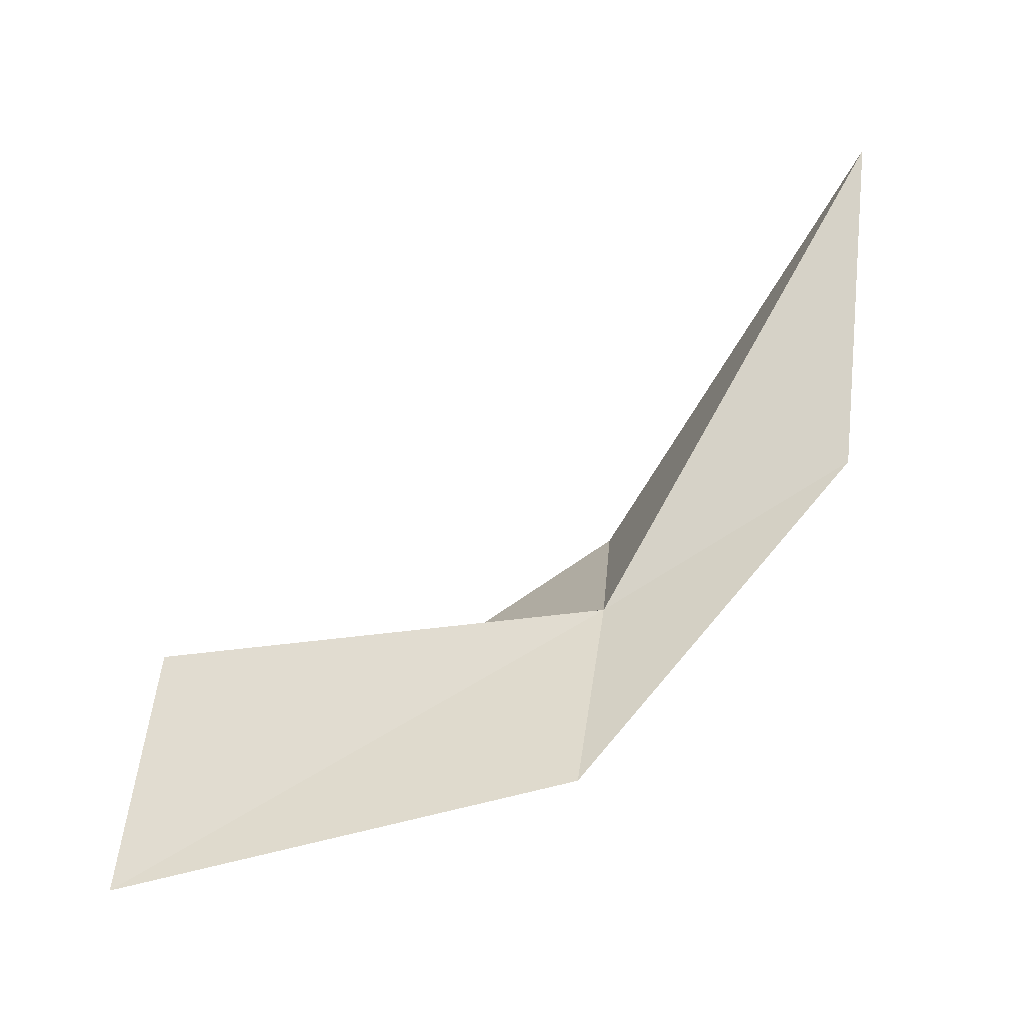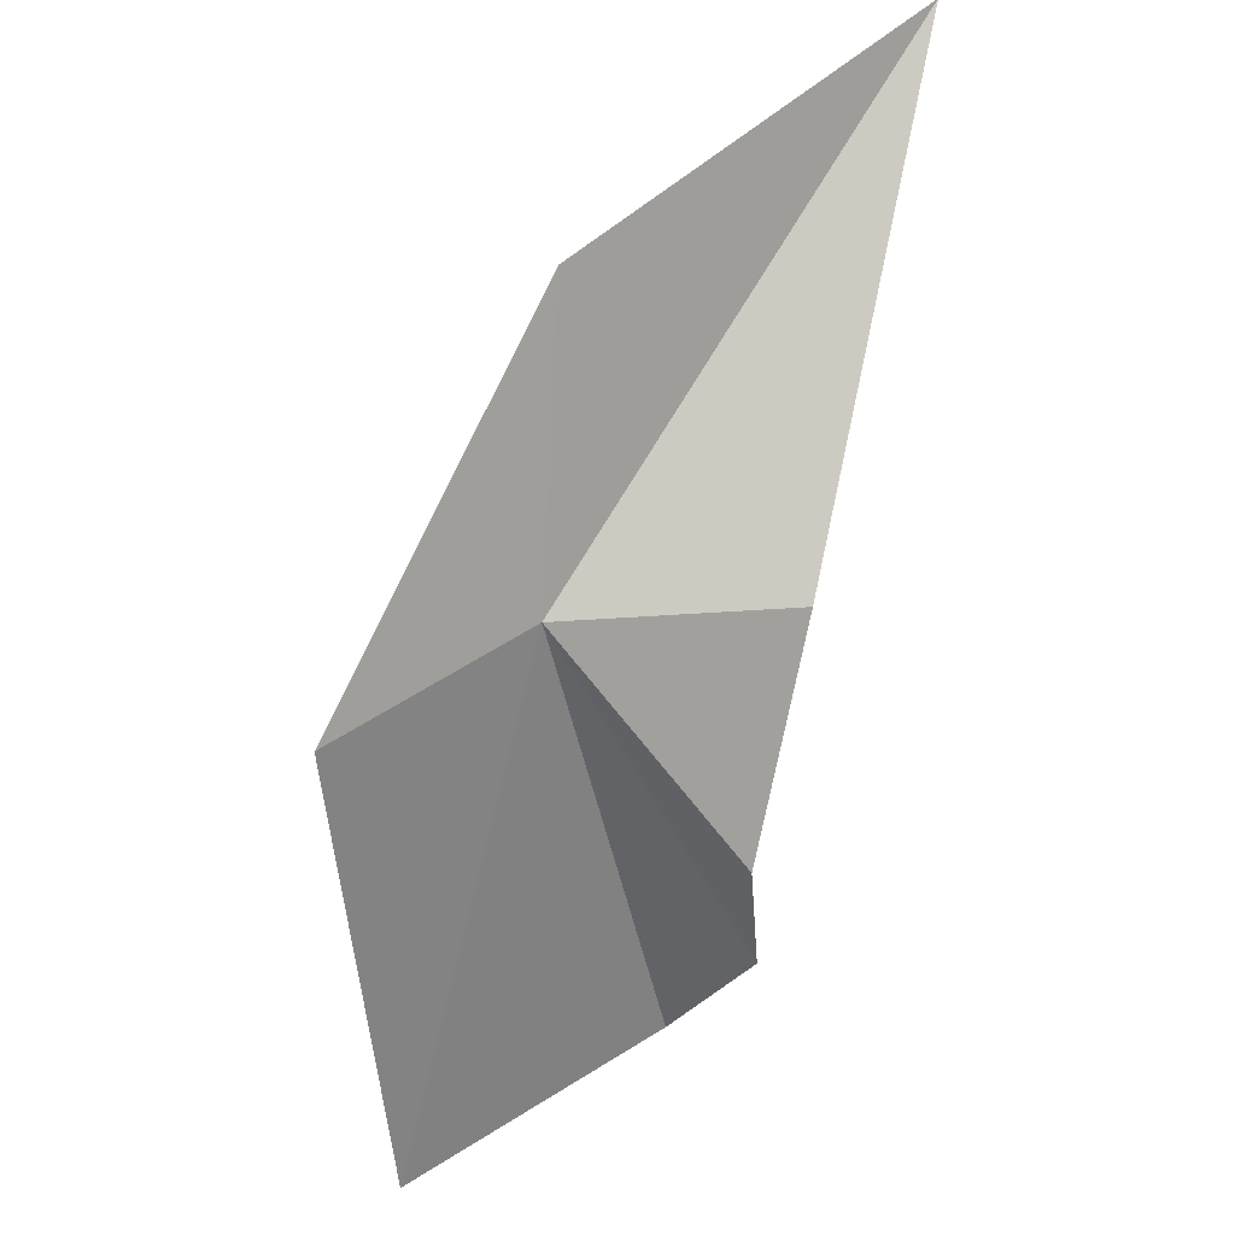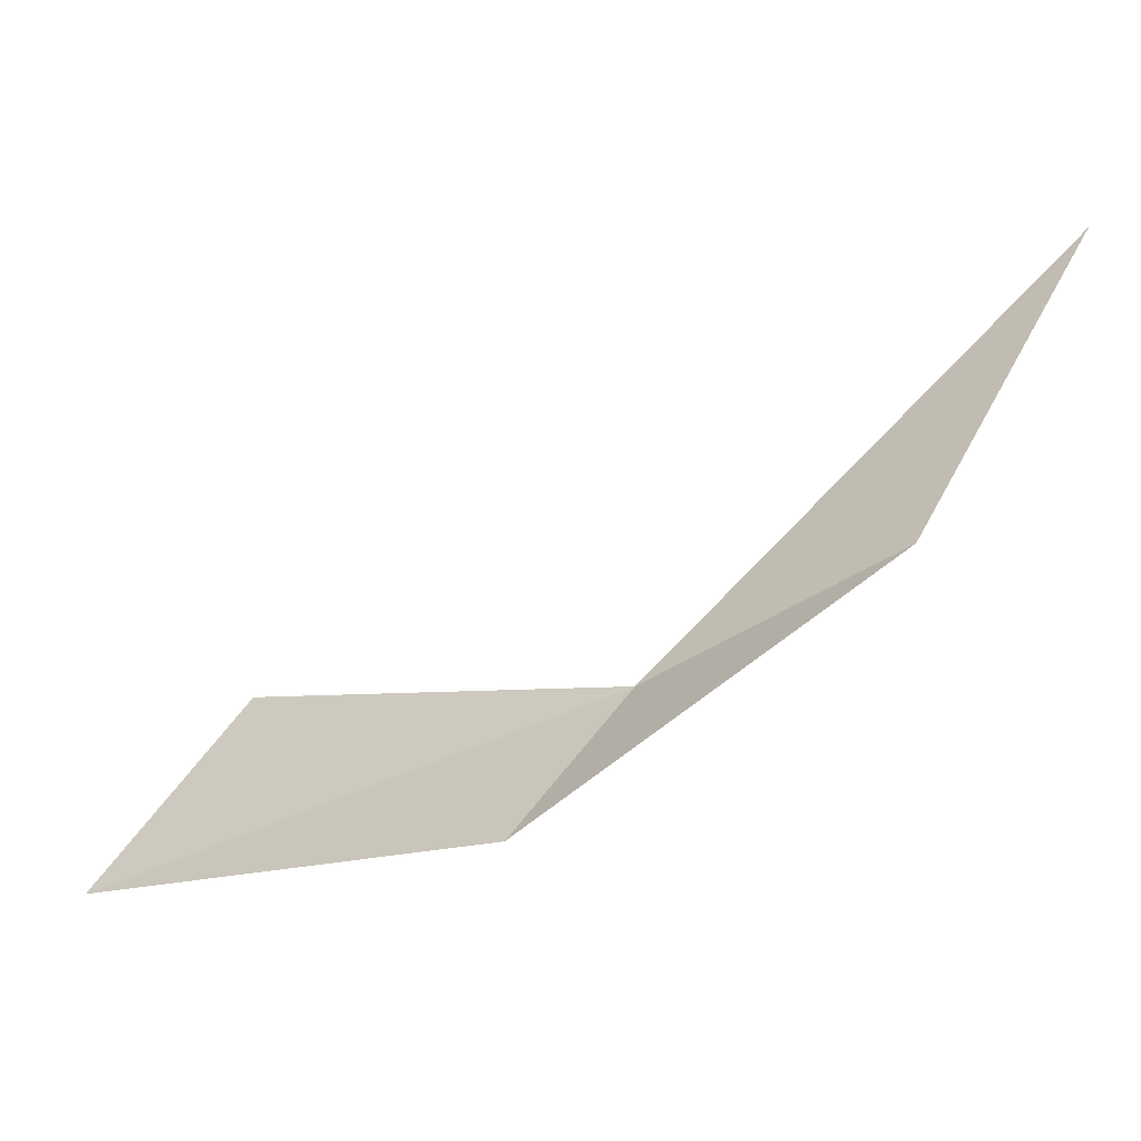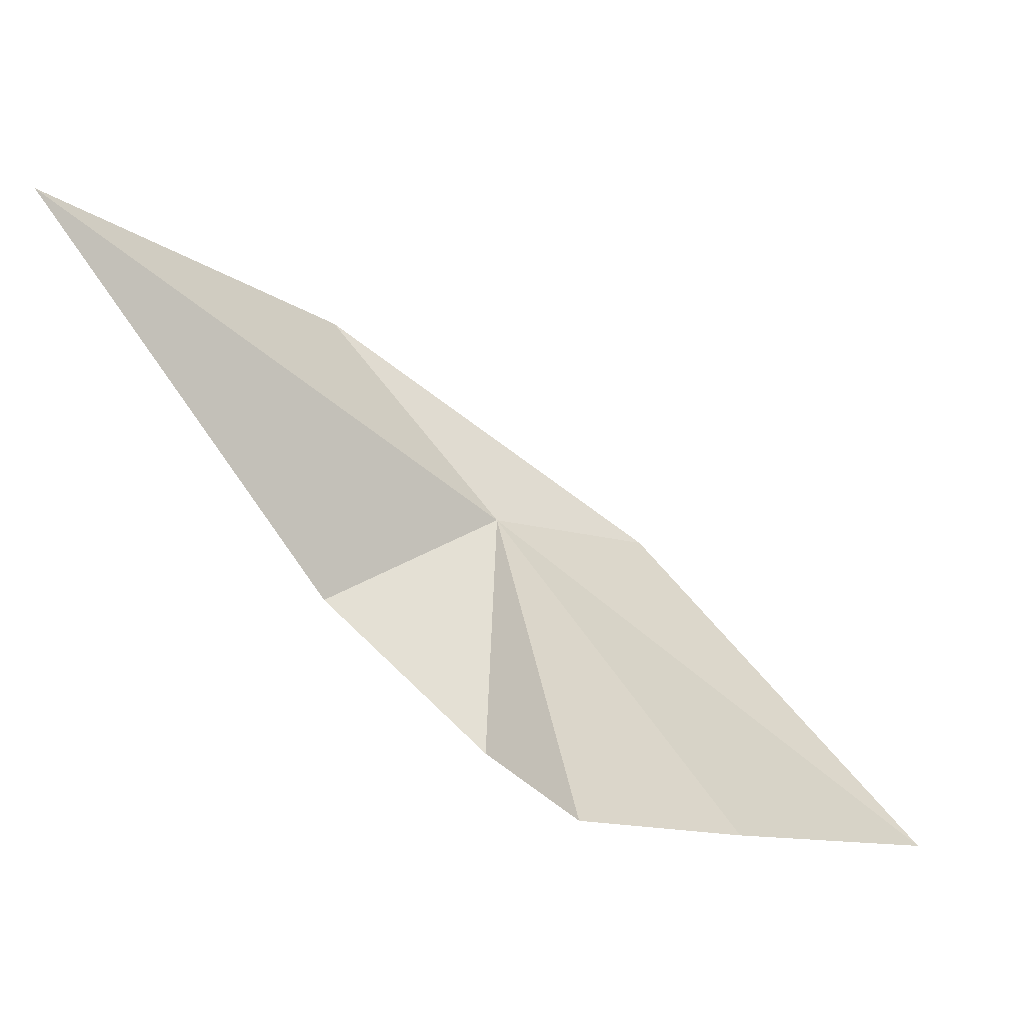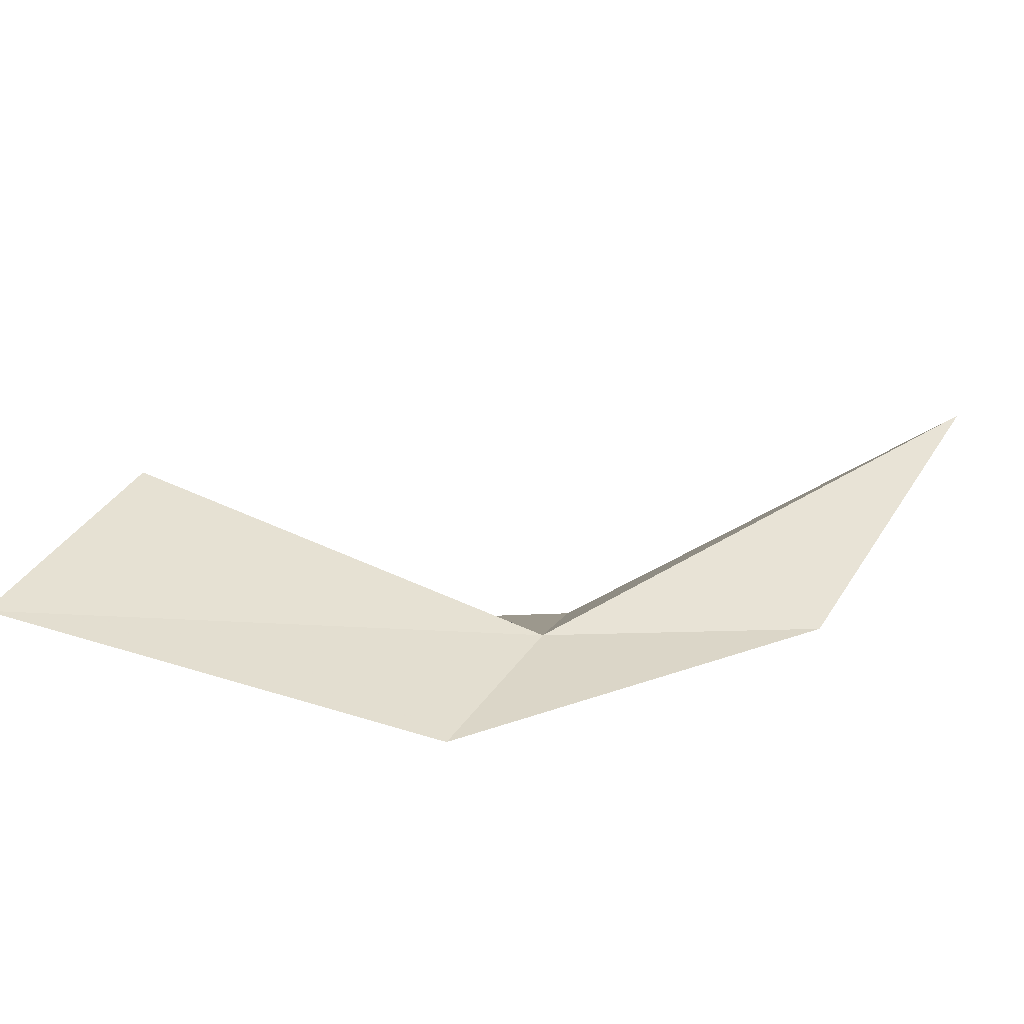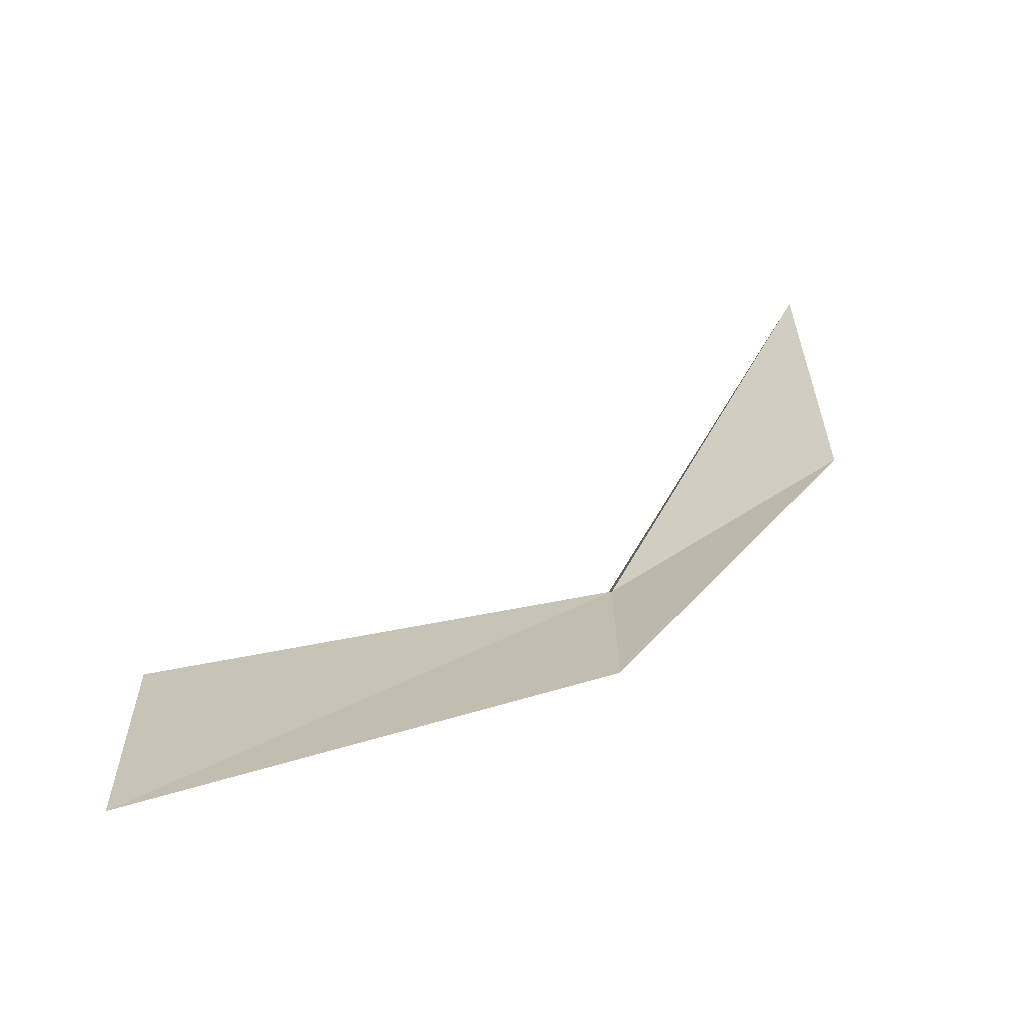
<metadata>
{"format":"obj","ext":"obj","renderer":"f3d","projection":"perspective","resolution":1024,"background":"white","views":[{"elev":22.1,"azim":-7.9,"up":"+Z"},{"elev":-42.5,"azim":87.3,"up":"+Z"},{"elev":12.1,"azim":20.2,"up":"+Z"},{"elev":35.4,"azim":-136.0,"up":"+Z"},{"elev":-77.3,"azim":-29.4,"up":"+Y"},{"elev":-8.6,"azim":-16.7,"up":"+Z"}]}
</metadata>
<code>
v 40.14 -72.89 -143
v 42.57 -61.32 -143.8
v 31.63 -63.22 -149.9
v 58.43 -56.25 -121.6
v 12.58 -78.76 -155
v 37.13 -82.49 -148.2
v 15.77 -66.05 -147.6
v 53.63 -72.69 -135
v 23.65 -62.27 -149.1
f 1 3 2
f 1 2 4
f 1 6 5
f 1 5 7
f 1 8 6
f 1 4 8
f 1 7 9
f 1 9 3

</code>
